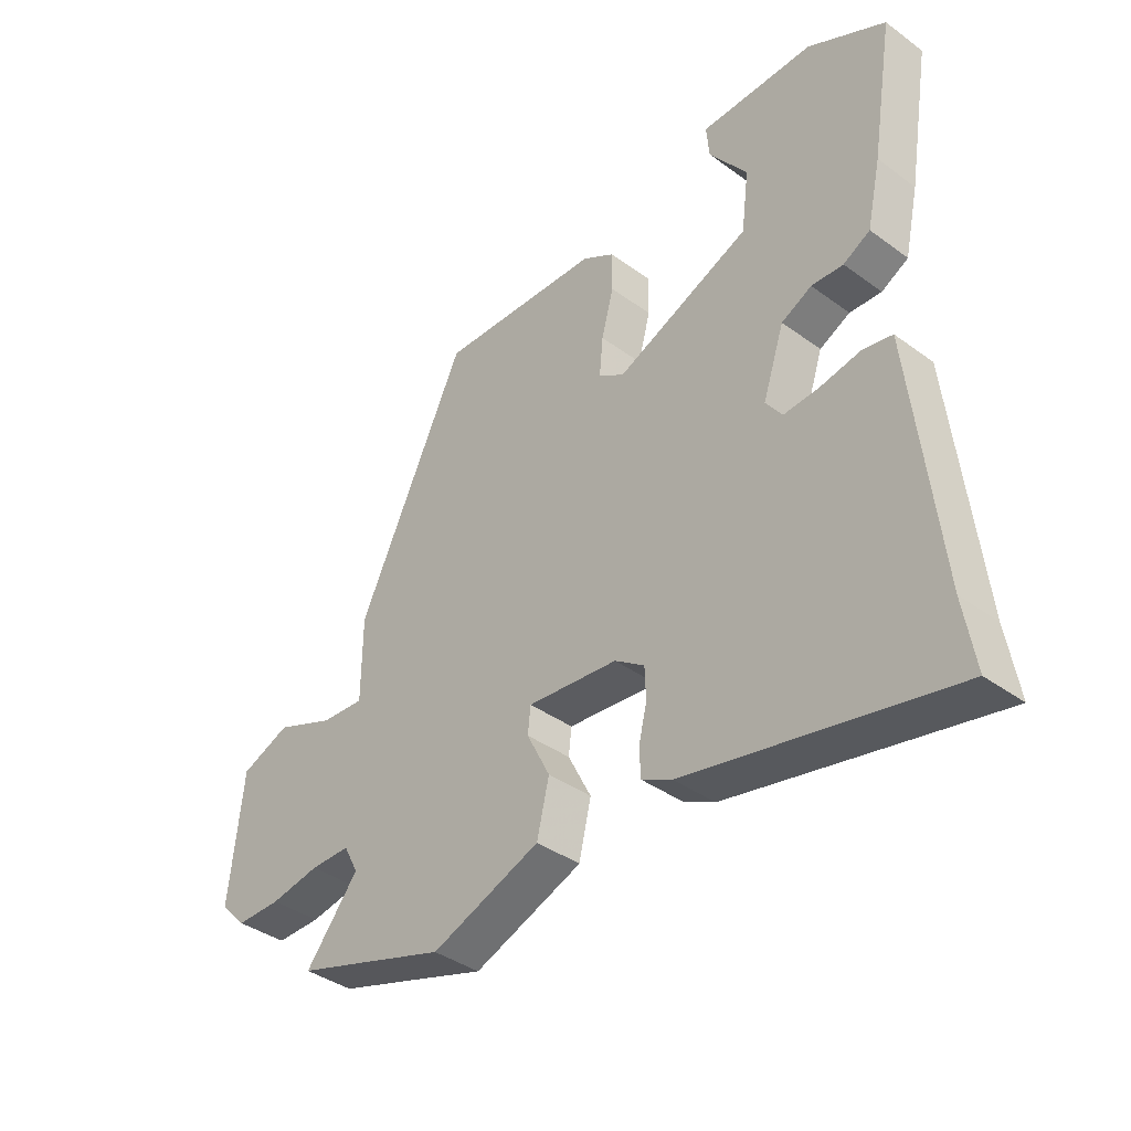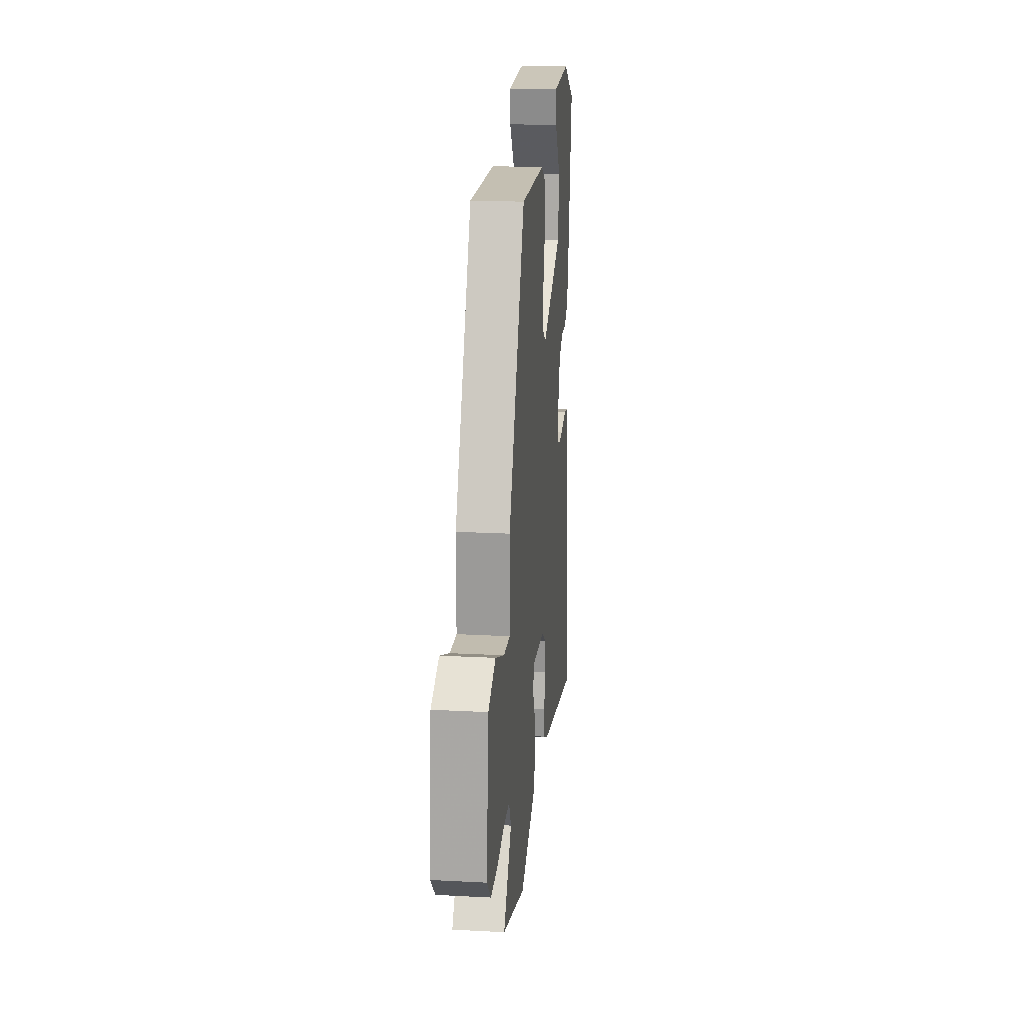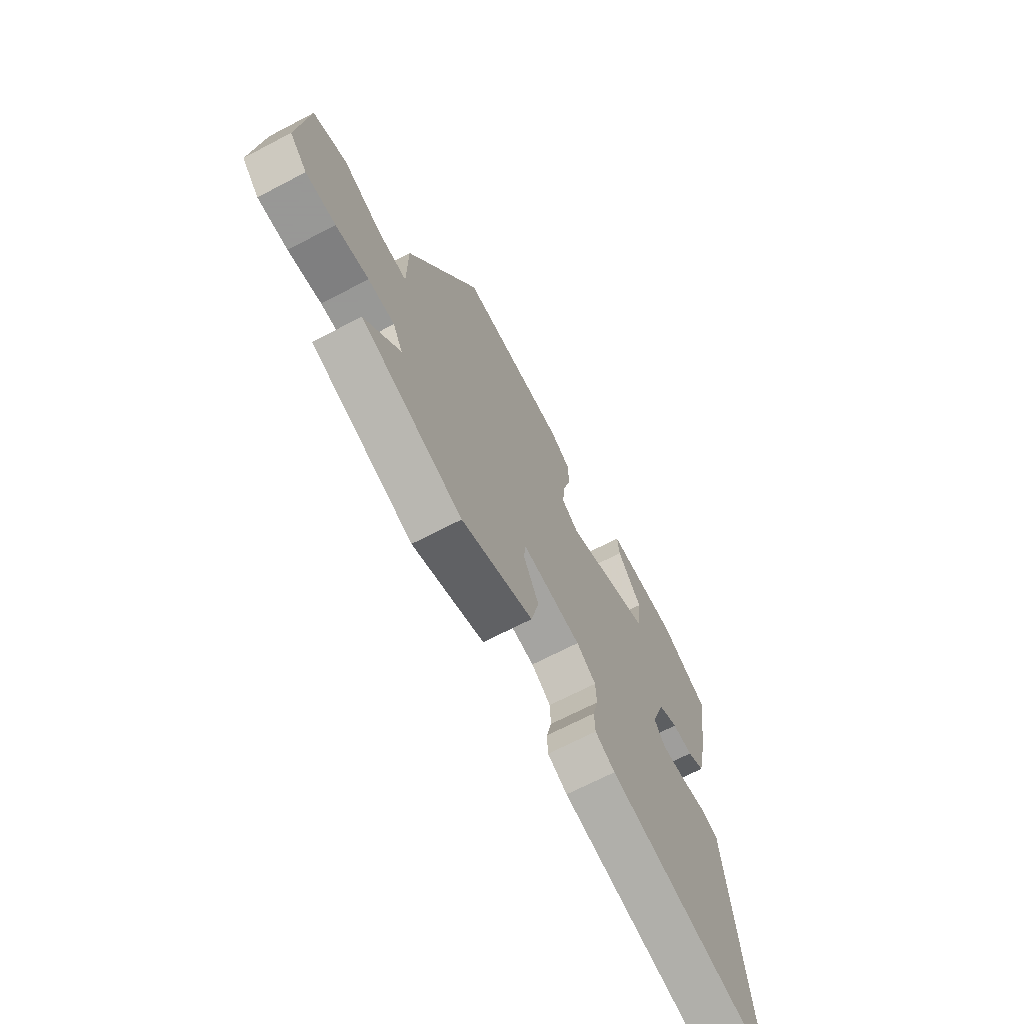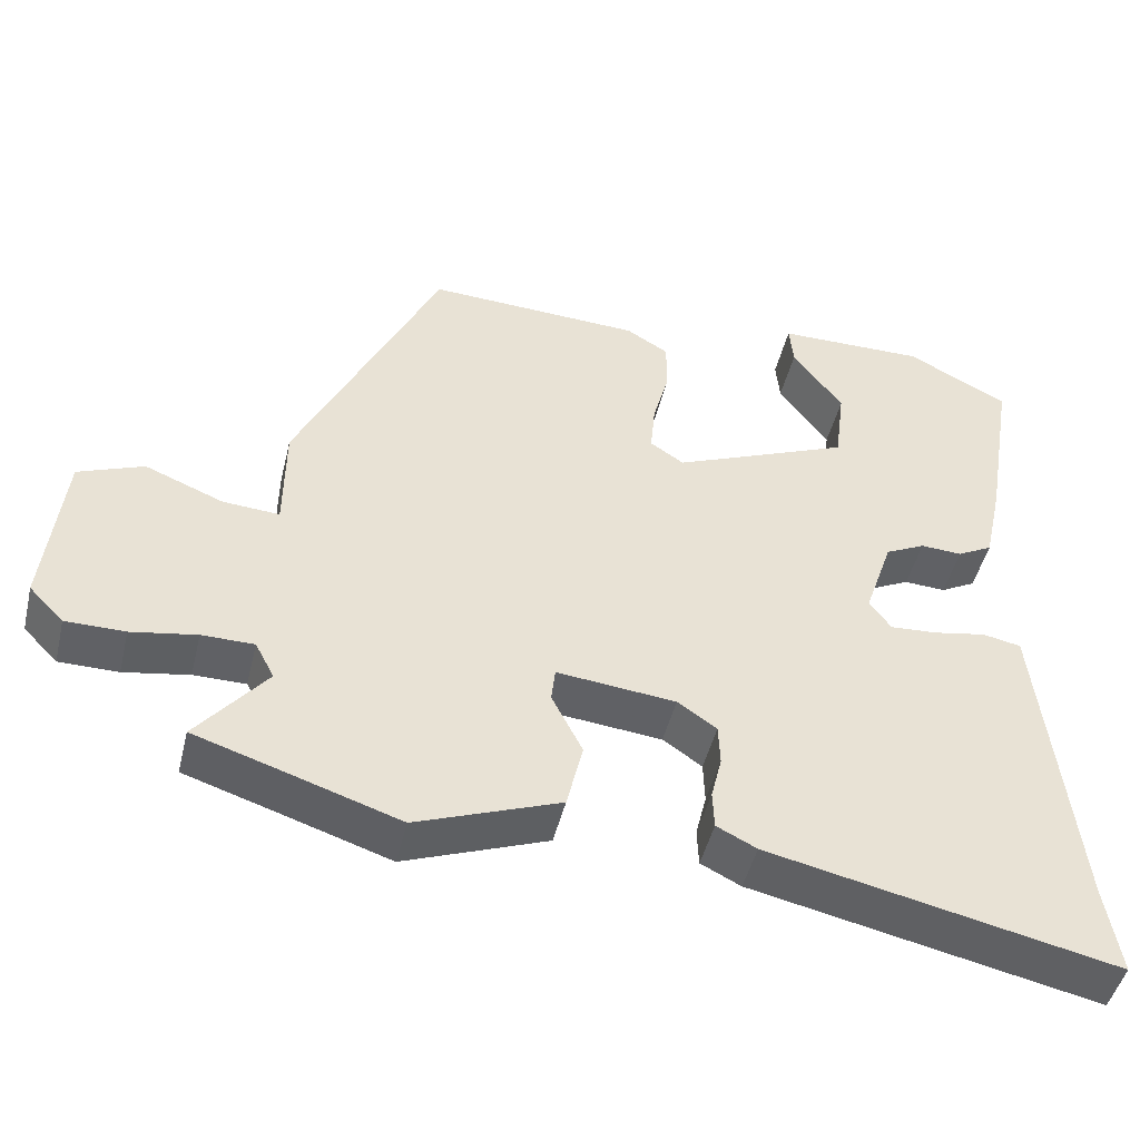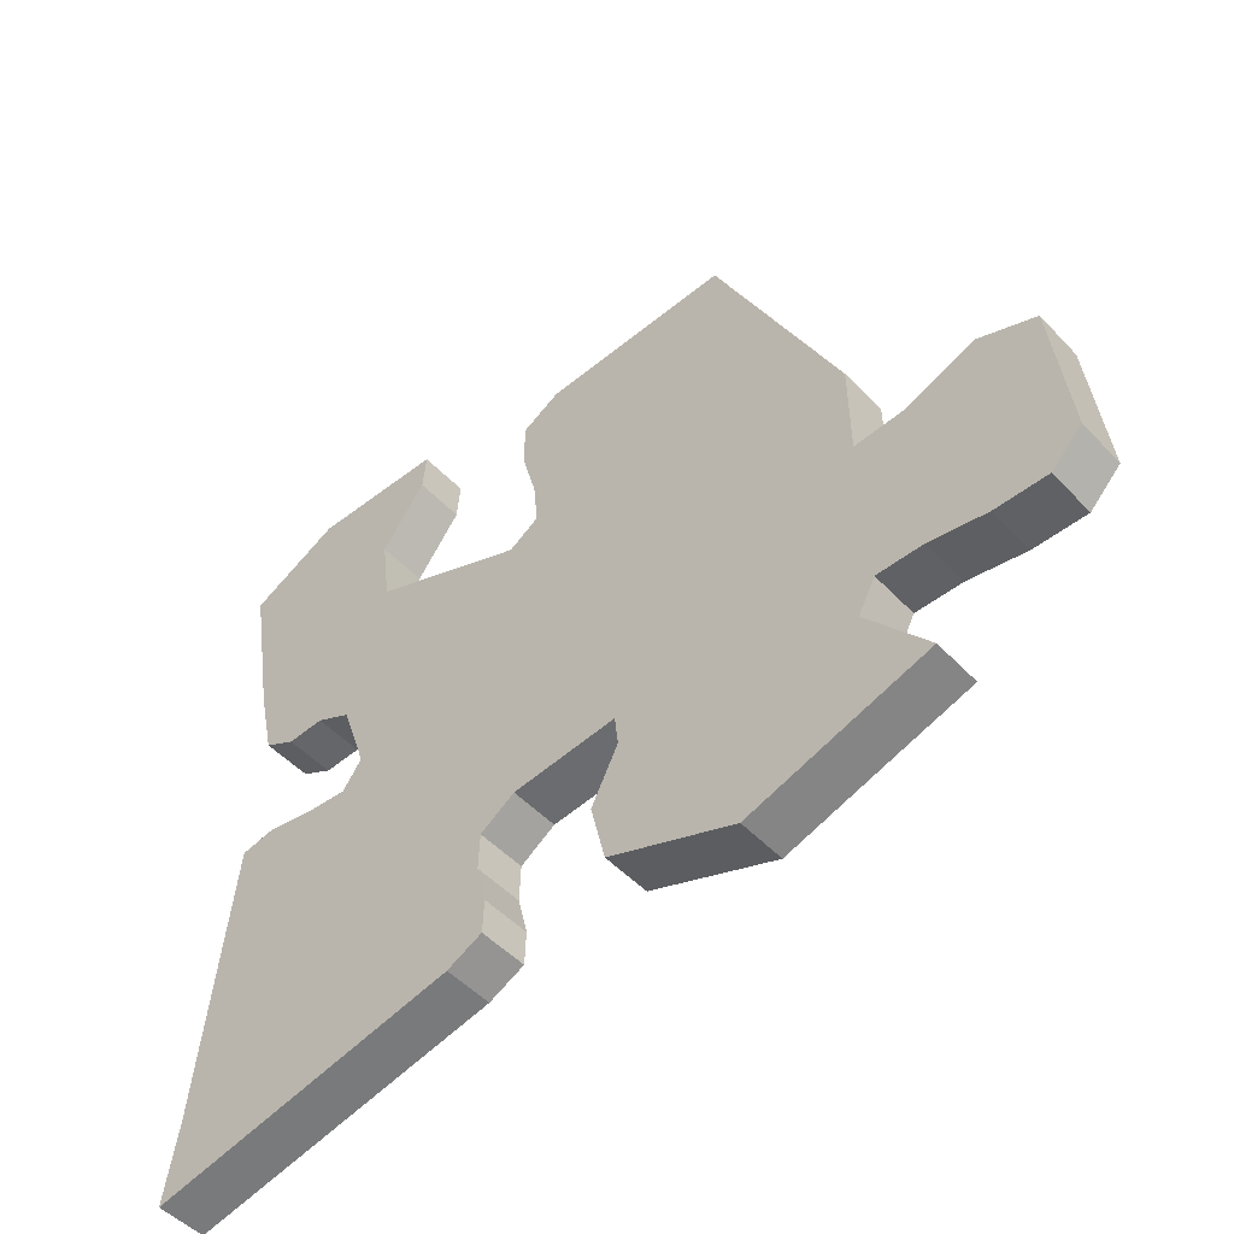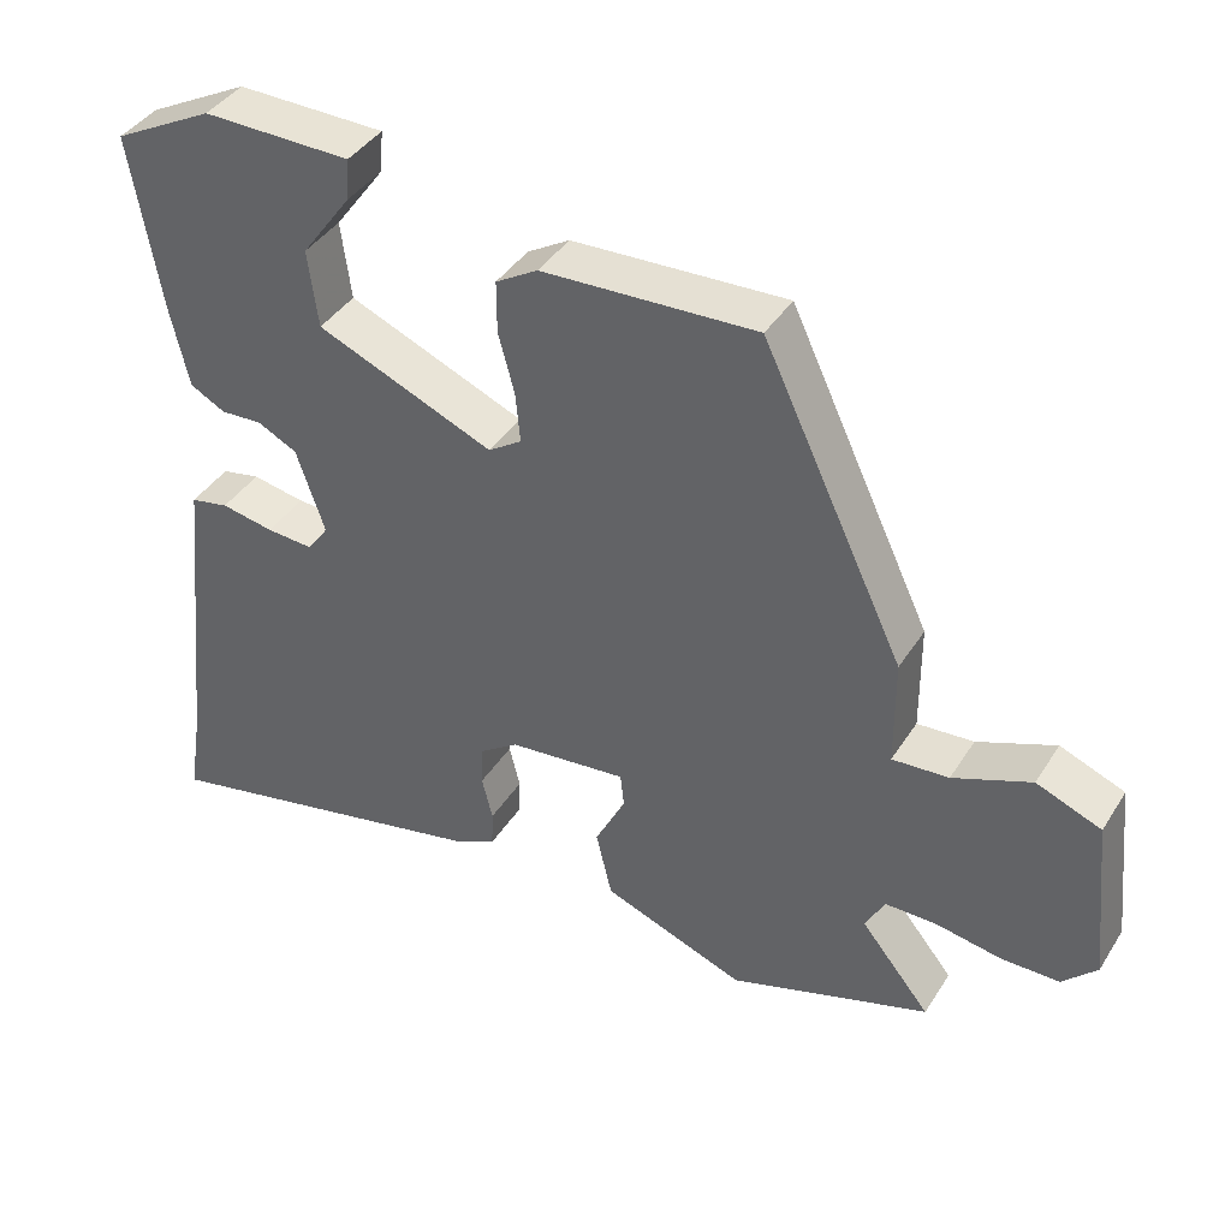
<metadata>
{"format":"obj","ext":"obj","renderer":"f3d","projection":"perspective","resolution":1024,"background":"white","views":[{"elev":-38.9,"azim":47.5,"up":"+Z"},{"elev":20.1,"azim":-84.4,"up":"+Z"},{"elev":-68.4,"azim":-62.4,"up":"+Z"},{"elev":-47.2,"azim":-13.5,"up":"+Z"},{"elev":-49.5,"azim":-138.9,"up":"+Z"},{"elev":40.5,"azim":-150.5,"up":"+Z"}]}
</metadata>
<code>
v 0.497 0.07 -0.481
v 0.516 0.07 -0.598
v 0.065 0.07 -0.501
v 0.013 0.07 -0.475
v 0.011 0.07 -0.426
v 0.025 0.07 -0.368
v 0.023 0.07 -0.314
v -0.028 0.07 -0.279
v -0.183 0.07 -0.263
v -0.188 0.07 -0.308
v -0.148 0.07 -0.387
v -0.169 0.07 -0.476
v -0.356 0.07 -0.547
v -0.491 0.07 -0.503
v -0.619 0.07 -0.462
v -0.528 0.07 -0.35
v -0.553 0.07 -0.302
v -0.621 0.07 -0.302
v -0.706 0.07 -0.317
v -0.783 0.07 -0.317
v -0.828 0.07 -0.271
v -0.805 0.07 -0.052
v -0.72 0.07 -0.018
v -0.618 0.07 -0.059
v -0.544 0.07 -0.064
v -0.543 0.07 0.079
v -0.357 0.07 0.472
v -0.077 0.07 0.46
v -0.022 0.07 0.427
v -0.022 0.07 0.359
v -0.043 0.07 0.28
v -0.049 0.07 0.214
v -0.005 0.07 0.185
v 0.226 0.07 0.282
v 0.239 0.07 0.384
v 0.174 0.07 0.473
v 0.169 0.07 0.528
v 0.363 0.07 0.531
v 0.495 0.07 0.462
v 0.457 0.07 0.233
v 0.433 0.07 0.124
v 0.387 0.07 0.099
v 0.333 0.07 0.102
v 0.281 0.07 0.076
v 0.244 0.07 -0.034
v 0.272 0.07 -0.073
v 0.333 0.07 -0.069
v 0.402 0.07 -0.056
v 0.452 0.07 -0.066
v 0.459 0.07 -0.131
v 0.497 0 -0.481
v 0.516 0 -0.598
v 0.065 0 -0.501
v 0.013 0 -0.475
v 0.011 0 -0.426
v 0.025 0 -0.368
v 0.023 0 -0.314
v -0.028 0 -0.279
v -0.183 0 -0.263
v -0.188 0 -0.308
v -0.148 0 -0.387
v -0.169 0 -0.476
v -0.356 0 -0.547
v -0.491 0 -0.503
v -0.619 0 -0.462
v -0.528 0 -0.35
v -0.553 0 -0.302
v -0.621 0 -0.302
v -0.706 0 -0.317
v -0.783 0 -0.317
v -0.828 0 -0.271
v -0.805 0 -0.052
v -0.72 0 -0.018
v -0.618 0 -0.059
v -0.544 0 -0.064
v -0.543 0 0.079
v -0.357 0 0.472
v -0.077 0 0.46
v -0.022 0 0.427
v -0.022 0 0.359
v -0.043 0 0.28
v -0.049 0 0.214
v -0.005 0 0.185
v 0.226 0 0.282
v 0.239 0 0.384
v 0.174 0 0.473
v 0.169 0 0.528
v 0.363 0 0.531
v 0.495 0 0.462
v 0.457 0 0.233
v 0.433 0 0.124
v 0.387 0 0.099
v 0.333 0 0.102
v 0.281 0 0.076
v 0.244 0 -0.034
v 0.272 0 -0.073
v 0.333 0 -0.069
v 0.402 0 -0.056
v 0.452 0 -0.066
v 0.459 0 -0.131
f 47 48 49 50
f 46 47 50 1
f 45 46 1 2
f 40 41 42 43
f 40 43 44
f 39 40 44
f 38 39 44
f 35 36 37 38
f 34 35 38 44
f 33 34 44 45
f 28 29 30 31
f 28 31 32
f 25 26 27 28
f 25 28 32
f 21 22 23 24
f 21 24 25
f 18 19 20 21
f 17 18 21 25
f 16 17 25 32
f 14 15 16 32
f 10 11 12 13
f 9 10 13 14
f 3 4 5 6
f 3 6 7
f 2 3 7
f 45 2 7 8
f 9 14 32 33
f 8 9 33 45
f 100 99 98 97
f 51 100 97 96
f 52 51 96 95
f 93 92 91 90
f 94 93 90
f 94 90 89
f 94 89 88
f 88 87 86 85
f 94 88 85 84
f 95 94 84 83
f 81 80 79 78
f 82 81 78
f 78 77 76 75
f 82 78 75
f 74 73 72 71
f 75 74 71
f 71 70 69 68
f 75 71 68 67
f 82 75 67 66
f 82 66 65 64
f 63 62 61 60
f 64 63 60 59
f 56 55 54 53
f 57 56 53
f 57 53 52
f 58 57 52 95
f 83 82 64 59
f 95 83 59 58
f 1 51 52 2
f 2 52 53 3
f 3 53 54 4
f 4 54 55 5
f 5 55 56 6
f 6 56 57 7
f 7 57 58 8
f 8 58 59 9
f 9 59 60 10
f 10 60 61 11
f 11 61 62 12
f 12 62 63 13
f 13 63 64 14
f 14 64 65 15
f 15 65 66 16
f 16 66 67 17
f 17 67 68 18
f 18 68 69 19
f 19 69 70 20
f 20 70 71 21
f 21 71 72 22
f 22 72 73 23
f 23 73 74 24
f 24 74 75 25
f 25 75 76 26
f 26 76 77 27
f 27 77 78 28
f 28 78 79 29
f 29 79 80 30
f 30 80 81 31
f 31 81 82 32
f 32 82 83 33
f 33 83 84 34
f 34 84 85 35
f 35 85 86 36
f 36 86 87 37
f 37 87 88 38
f 38 88 89 39
f 39 89 90 40
f 40 90 91 41
f 41 91 92 42
f 42 92 93 43
f 43 93 94 44
f 44 94 95 45
f 45 95 96 46
f 46 96 97 47
f 47 97 98 48
f 48 98 99 49
f 49 99 100 50
f 50 100 51 1

</code>
